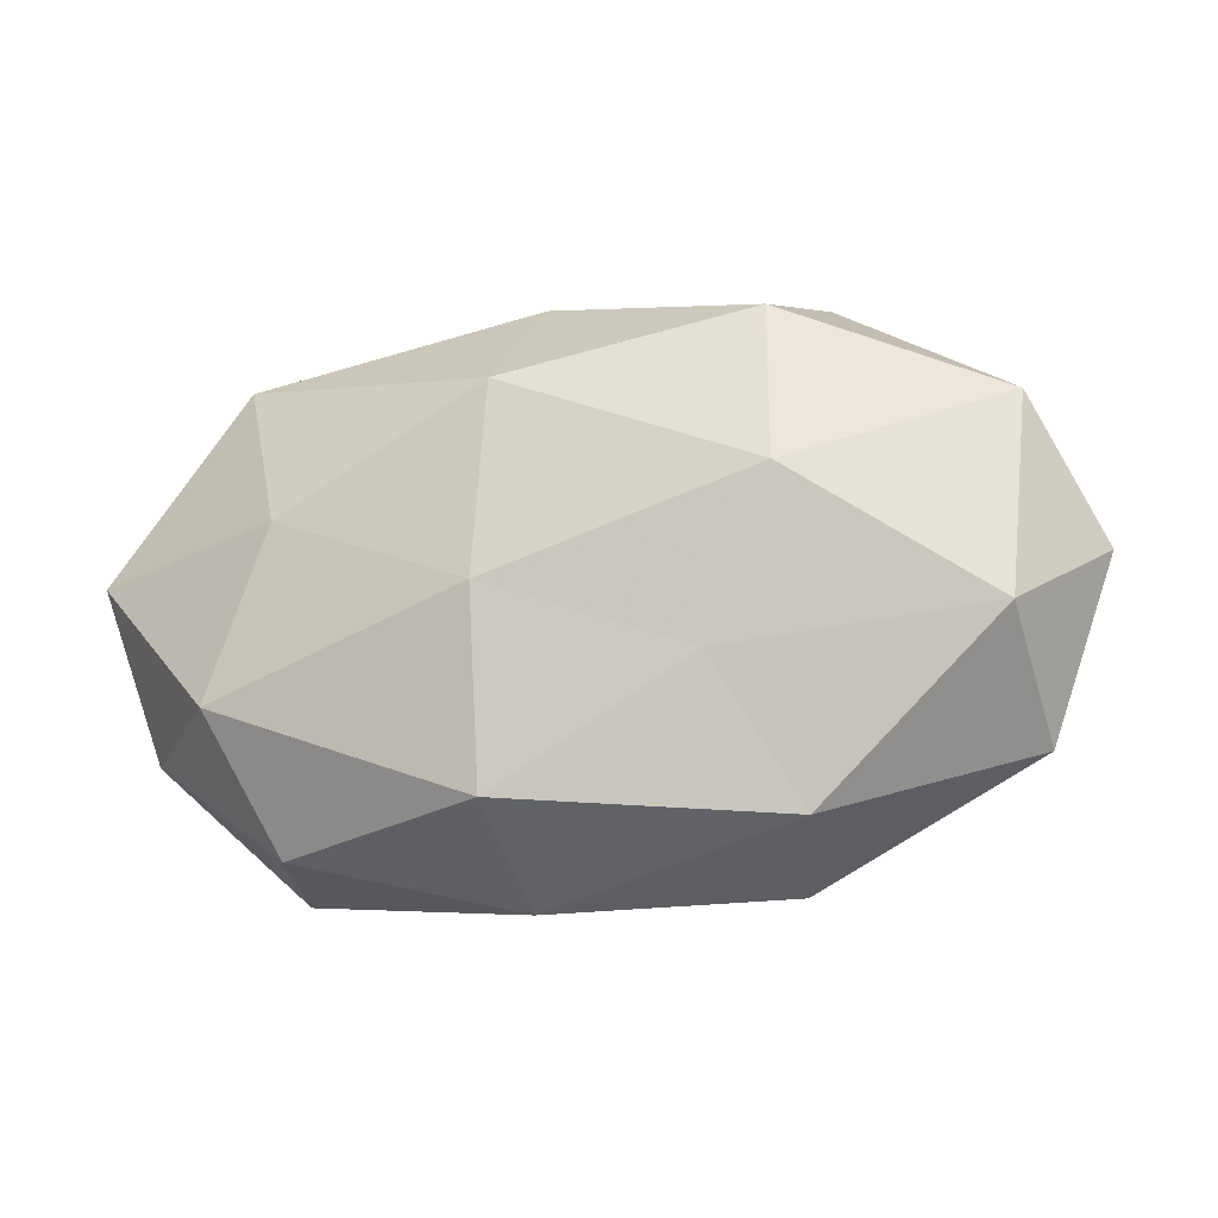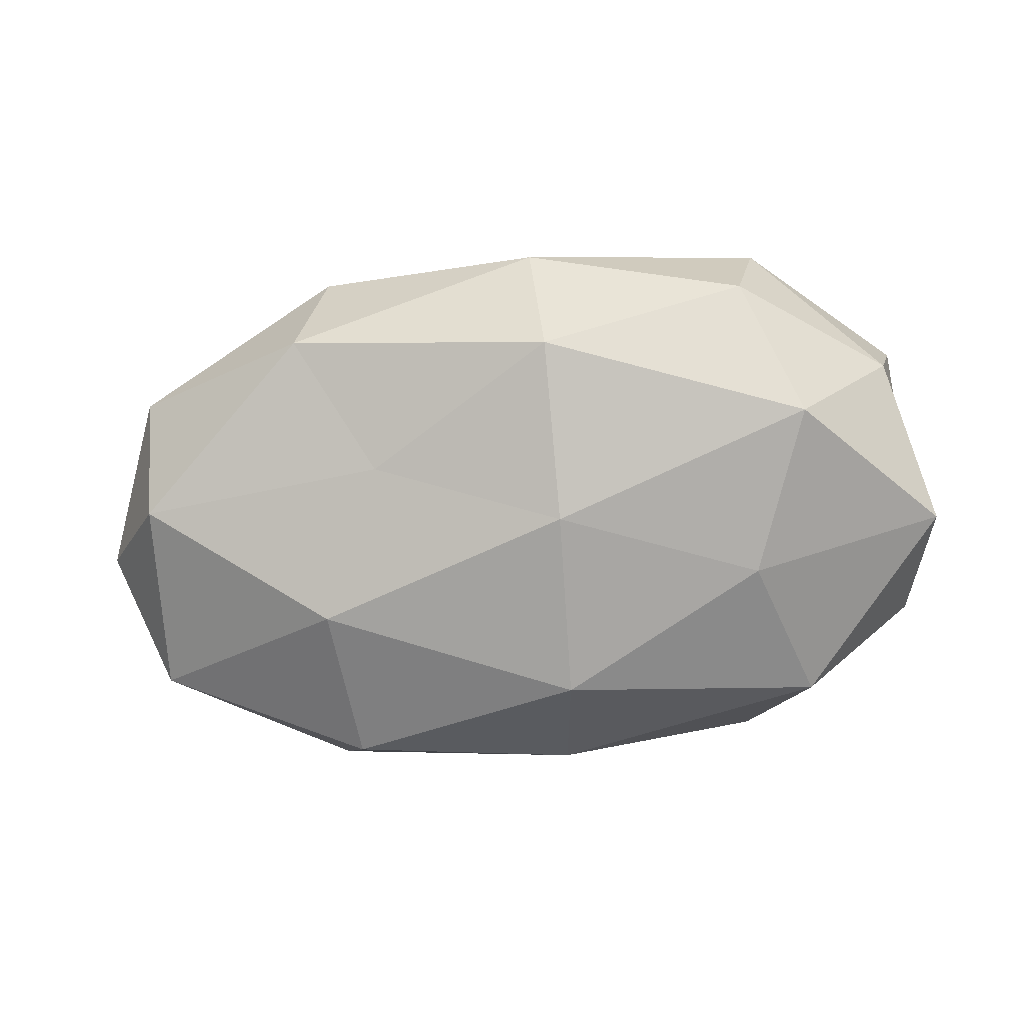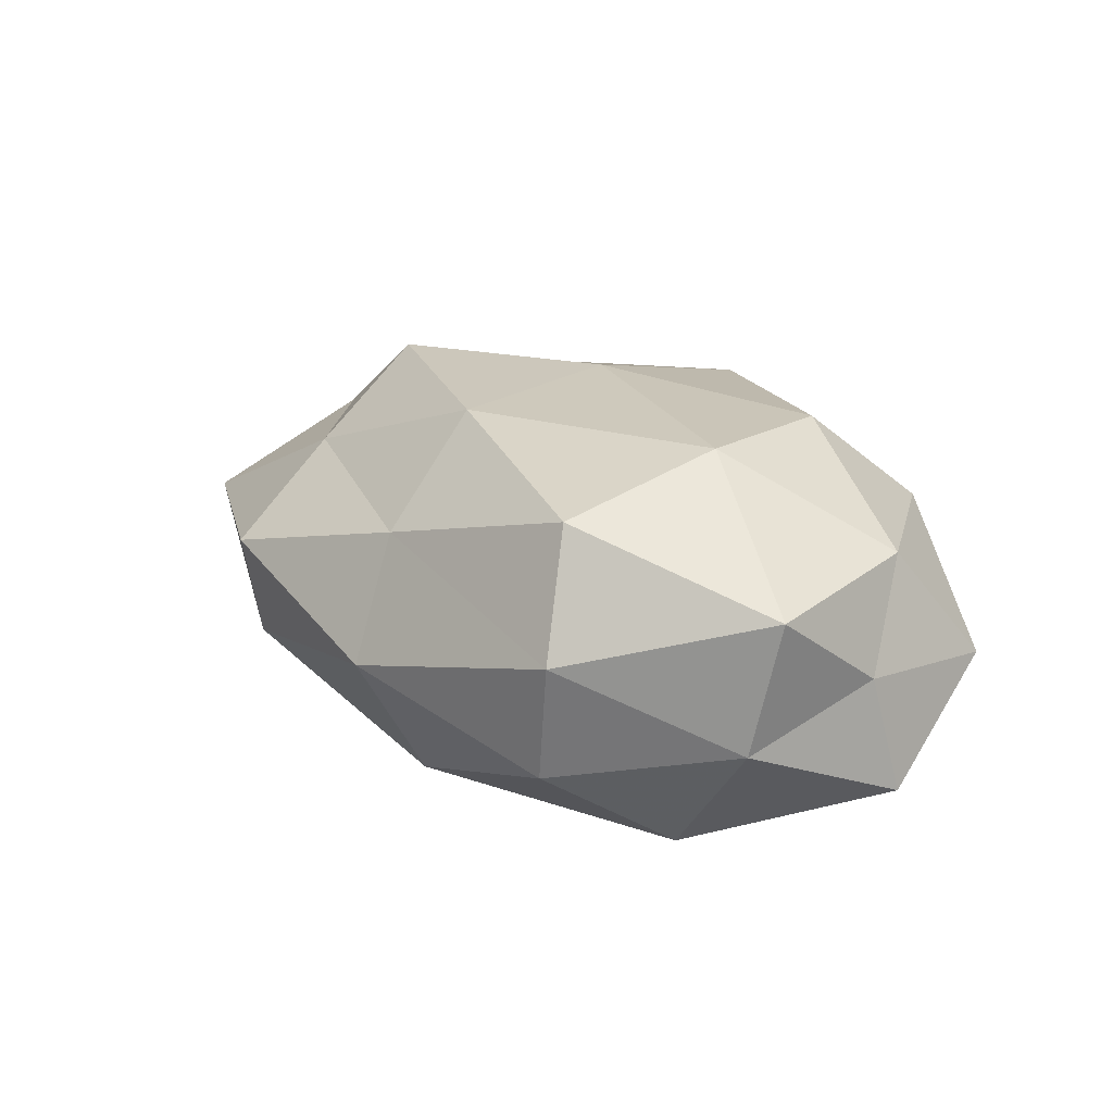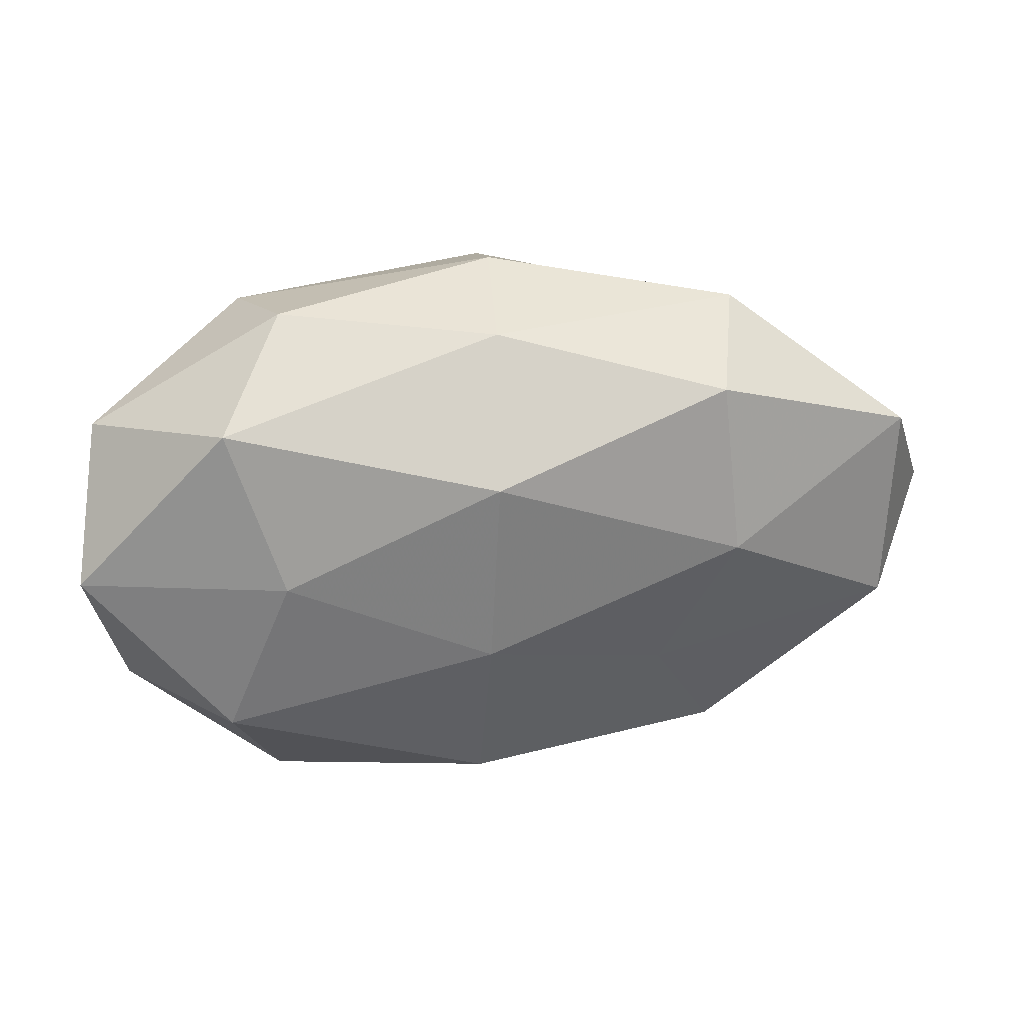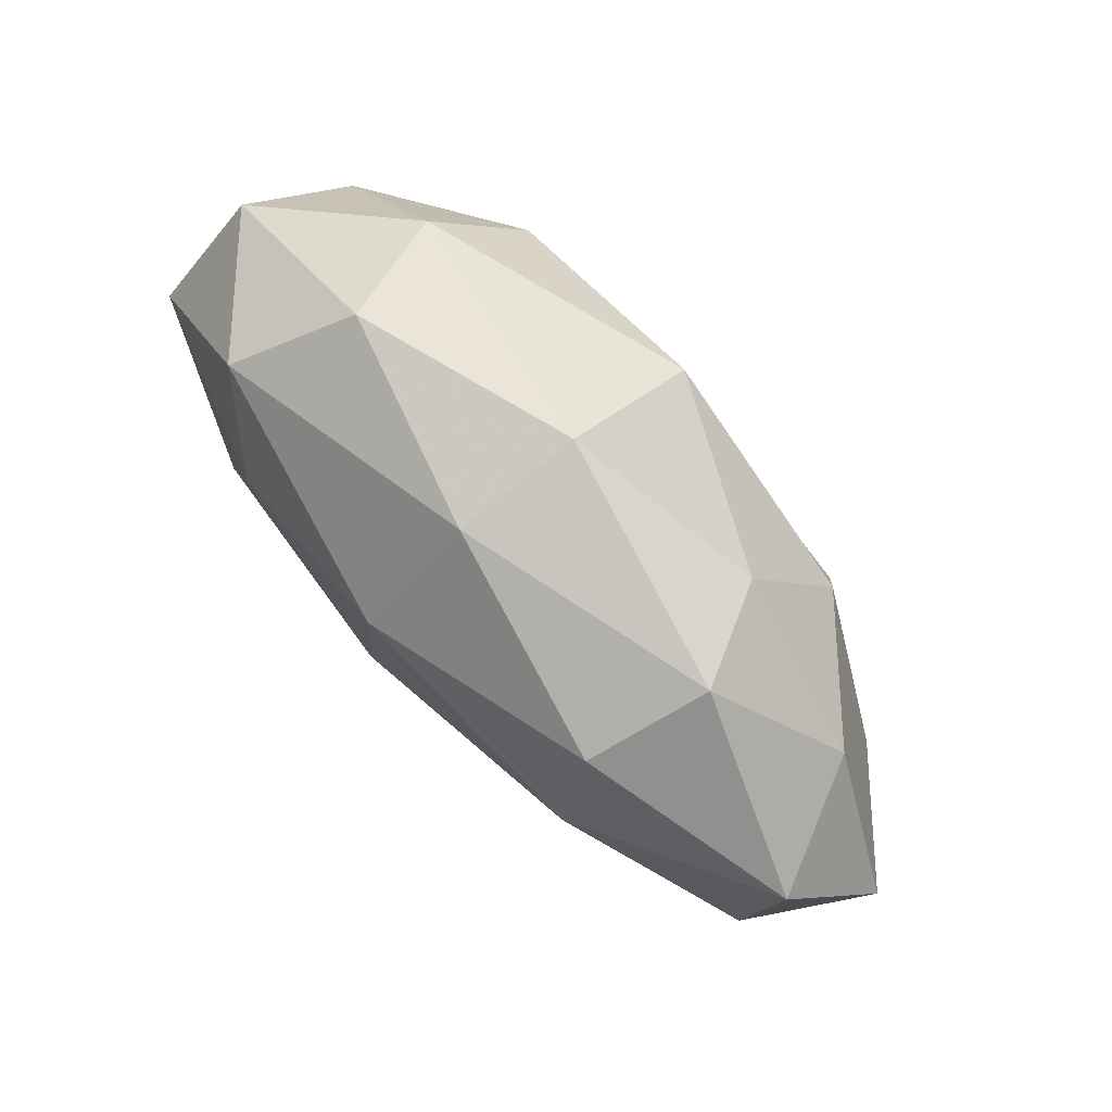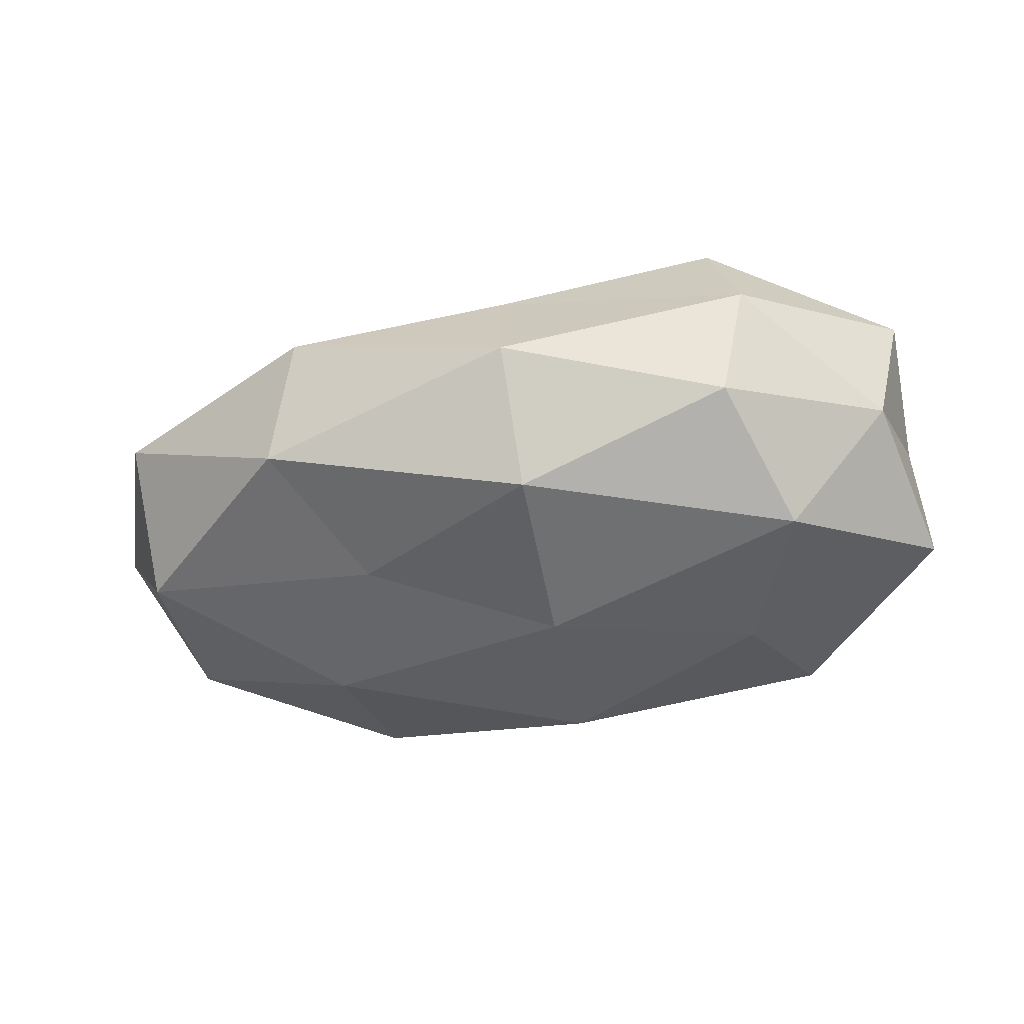
<metadata>
{"format":"obj","ext":"obj","renderer":"f3d","projection":"perspective","resolution":1024,"background":"white","views":[{"elev":-20.2,"azim":-160.9,"up":"+Y"},{"elev":-75.9,"azim":7.2,"up":"+Z"},{"elev":18.1,"azim":51.4,"up":"+Z"},{"elev":32.9,"azim":170.6,"up":"+Y"},{"elev":77.1,"azim":-132.1,"up":"+Y"},{"elev":-41.2,"azim":13.1,"up":"+Z"}]}
</metadata>
<code>
v 0.05037 0.003518 -0.01341
v -0.02474 -0.03355 0.003914
v 0.04919 0.0001399 5.046e-05
v -0.02767 -0.006036 0.02403
v 0.03394 -0.01407 -0.02033
v 0.02741 -0.02481 0.01709
v 0.002433 -0.035 -0.003979
v -0.04502 -0.003306 0.013
v -0.02006 -0.01259 -0.01737
v -0.02847 0.005185 -0.02072
v 0.02969 -0.005474 0.02227
v 0.001007 -0.02888 0.0103
v -0.02709 0.02475 -0.0162
v 0.02836 -0.02886 -0.01069
v -0.05873 -0.0003235 0.0009884
v -0.03004 0.01249 0.01913
v -0.0308 0.02996 -0.002165
v -0.002784 0.02705 0.02039
v 0.04641 -0.01545 -0.005809
v 0.0286 0.02794 0.01076
v -0.05036 -0.009246 -0.01207
v 0.003084 -0.02616 -0.01869
v -0.05202 0.01447 -0.00908
v -0.001962 0.03396 0.004815
v 0.001049 0.01766 -0.02298
v 0.02614 0.005479 -0.02143
v -0.04462 0.01485 0.006574
v 0.04961 -0.01382 0.009517
v 0.002334 -0.004893 -0.02387
v 0.03154 -0.03041 0.003145
v 0.0446 0.007985 0.01149
v -0.001888 0.004676 0.02444
v -0.0006638 0.03124 -0.0102
v -0.02457 0.02527 0.0103
v 0.02422 0.01476 0.02162
v -0.02641 -0.01992 0.01409
v 0.0243 0.03227 -0.002845
v -0.02872 -0.02861 -0.01
v 0.04738 0.01883 -0.001738
v 0.03205 0.02368 -0.01581
v -0.0005814 -0.01666 0.02242
v -0.05103 -0.0206 0.002881
f 7 12 2
f 8 4 16
f 3 19 1
f 19 5 1
f 19 14 5
f 21 10 9
f 5 14 22
f 7 22 14
f 23 13 10
f 23 17 13
f 23 10 21
f 15 23 21
f 20 24 18
f 10 13 25
f 1 5 26
f 15 8 27
f 8 16 27
f 15 27 23
f 27 17 23
f 28 11 6
f 3 28 19
f 9 10 29
f 5 22 29
f 29 22 9
f 10 25 29
f 26 5 29
f 29 25 26
f 30 6 12
f 30 12 7
f 14 30 7
f 19 30 14
f 28 6 30
f 28 30 19
f 3 31 28
f 31 11 28
f 16 4 32
f 16 32 18
f 13 17 33
f 17 24 33
f 33 25 13
f 34 16 18
f 17 34 24
f 18 24 34
f 27 16 34
f 27 34 17
f 35 20 18
f 31 35 11
f 31 20 35
f 11 35 32
f 18 32 35
f 8 36 4
f 36 2 12
f 20 37 24
f 33 24 37
f 2 38 7
f 21 9 38
f 38 22 7
f 38 9 22
f 3 1 39
f 3 39 31
f 39 20 31
f 39 37 20
f 1 26 40
f 40 26 25
f 40 25 33
f 37 40 33
f 1 40 39
f 39 40 37
f 6 11 41
f 41 12 6
f 41 32 4
f 11 32 41
f 4 36 41
f 36 12 41
f 15 42 8
f 15 21 42
f 42 2 36
f 42 36 8
f 42 38 2
f 21 38 42

</code>
